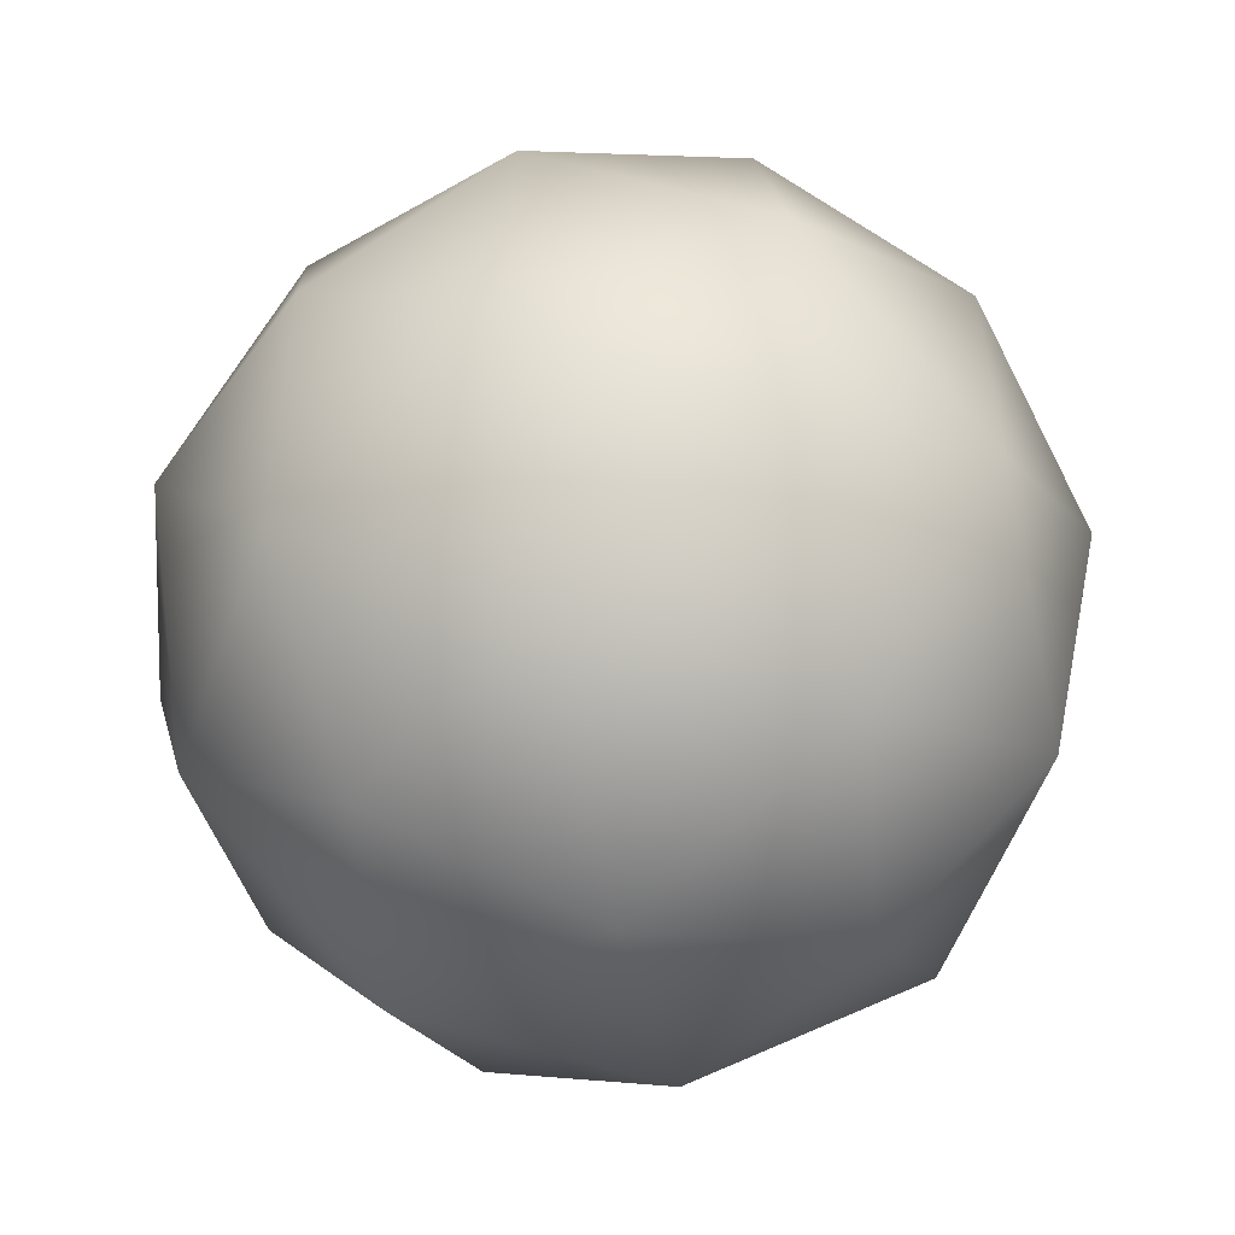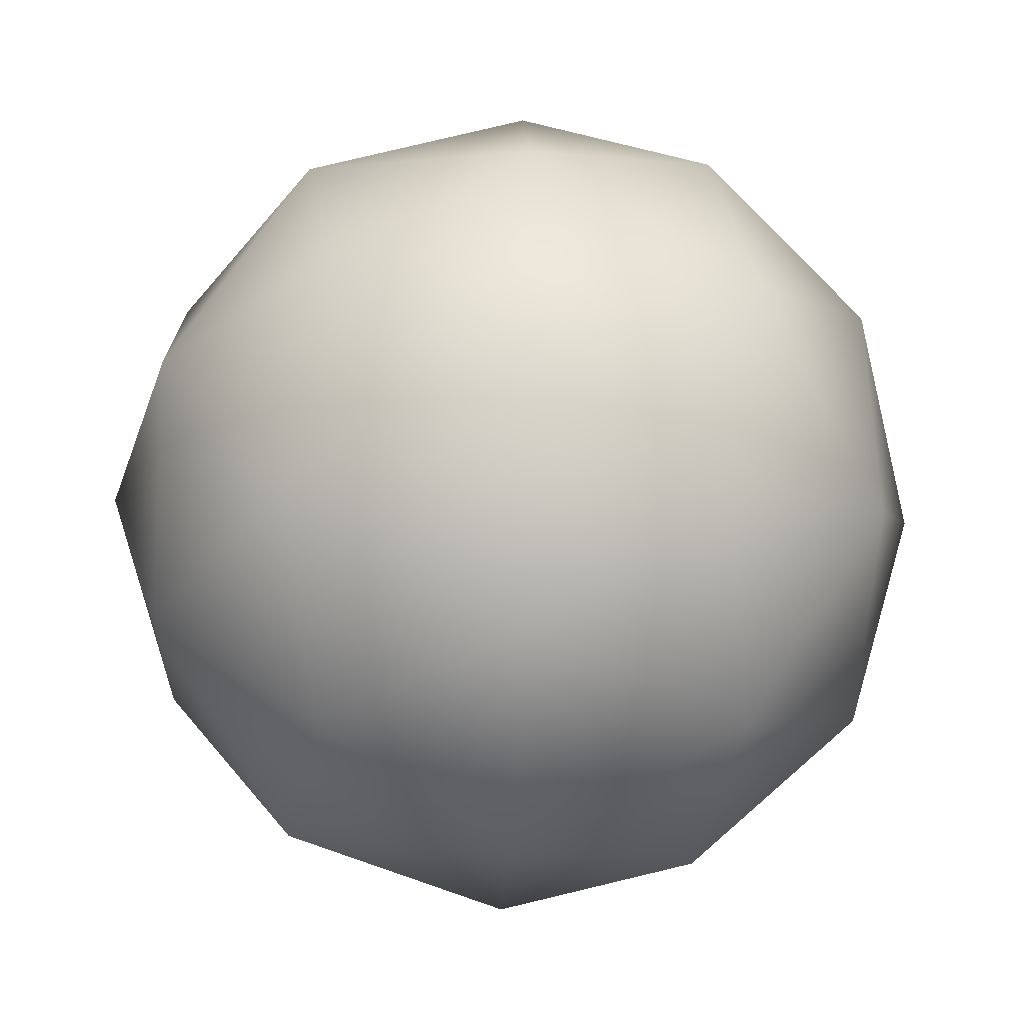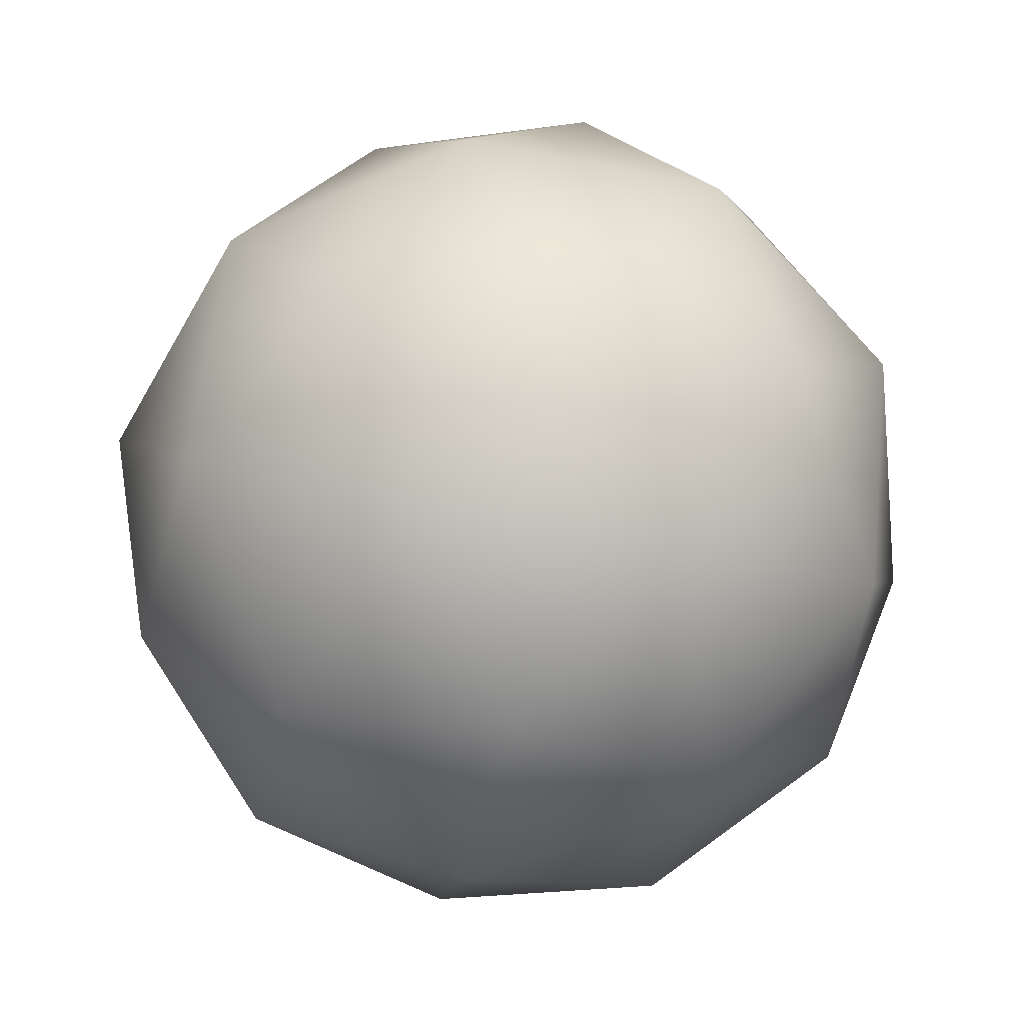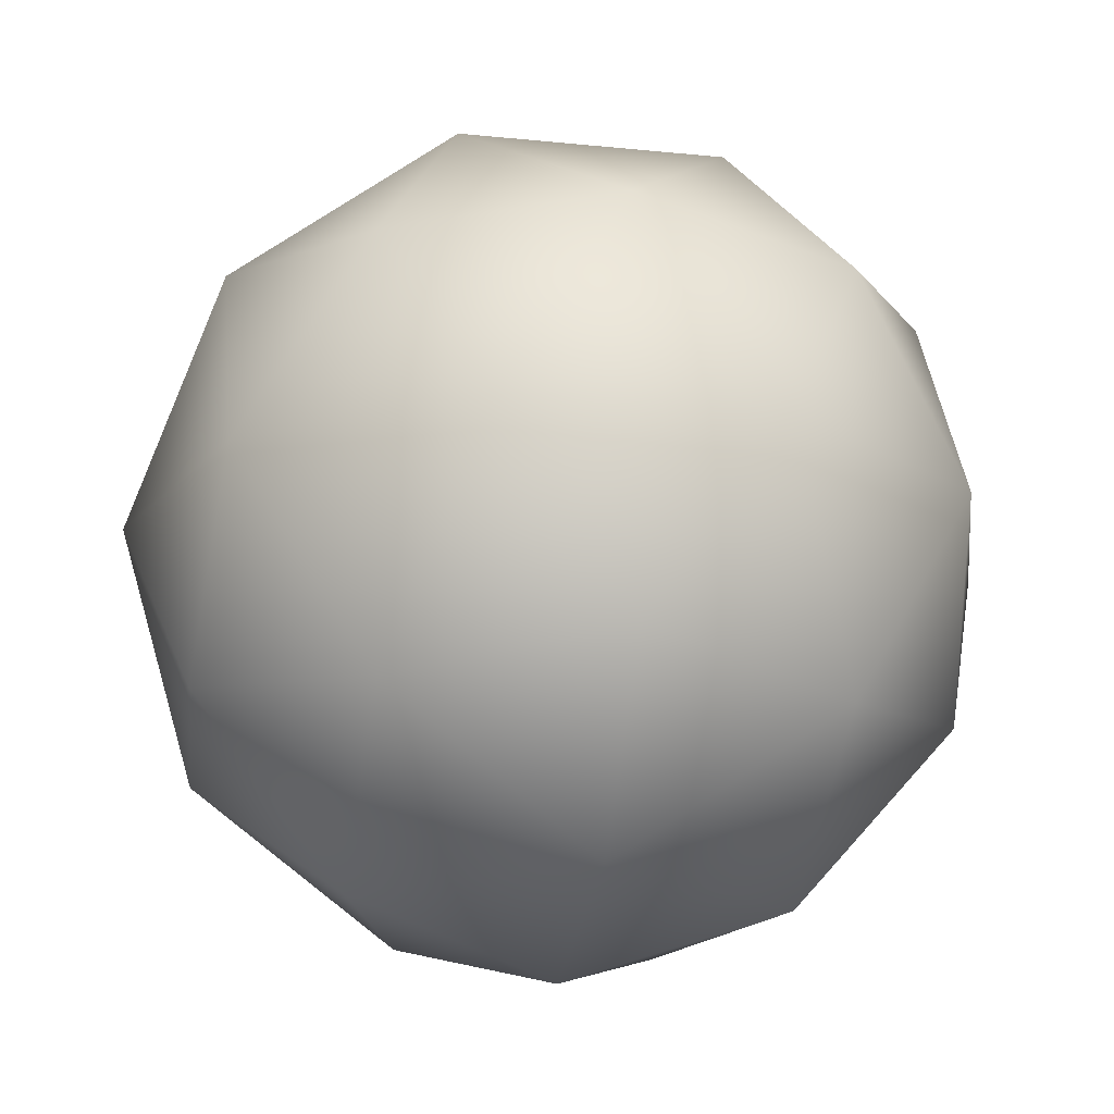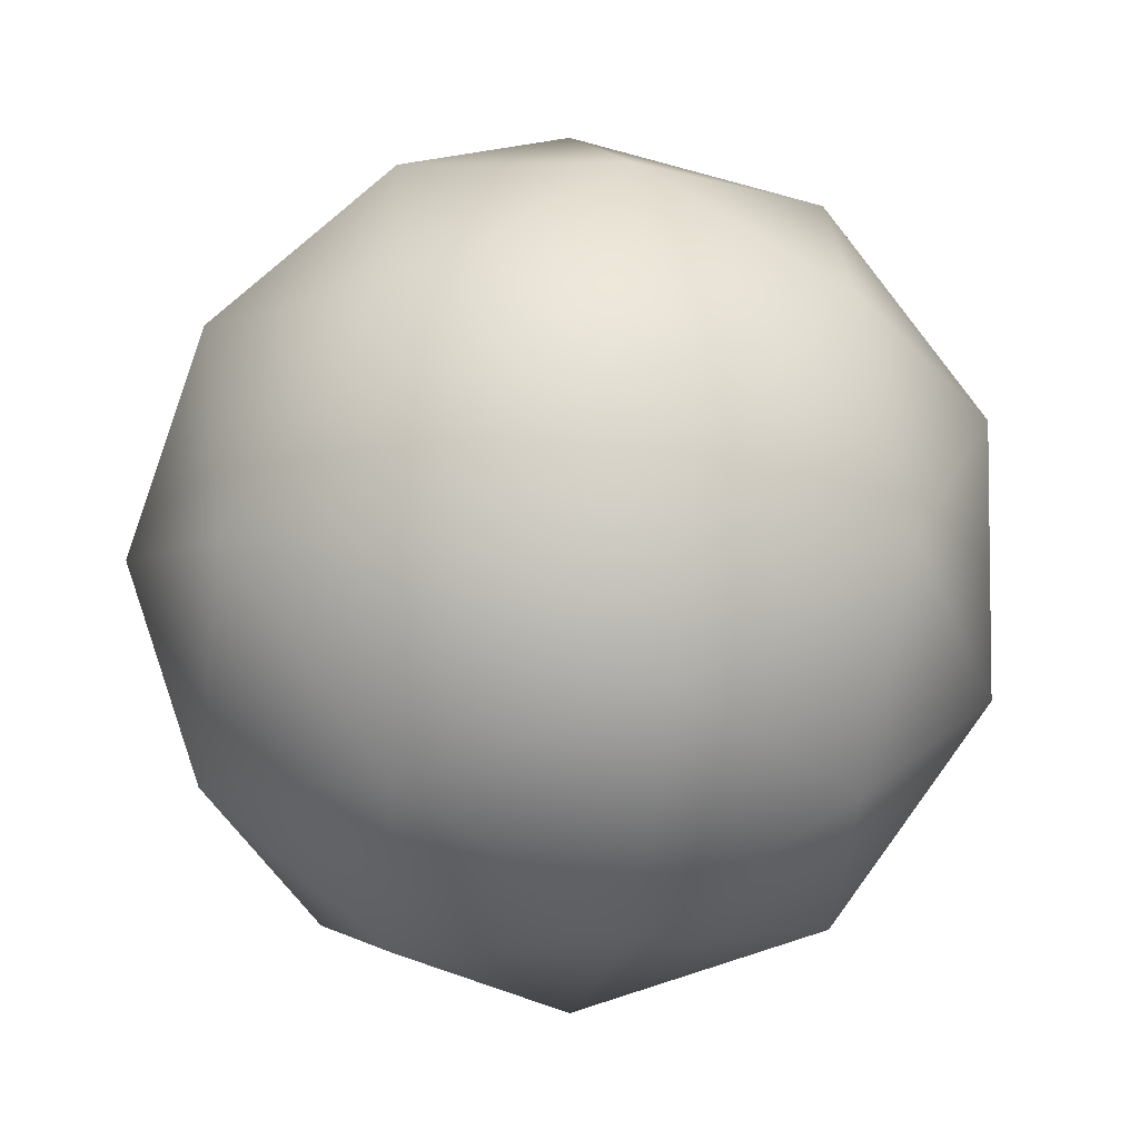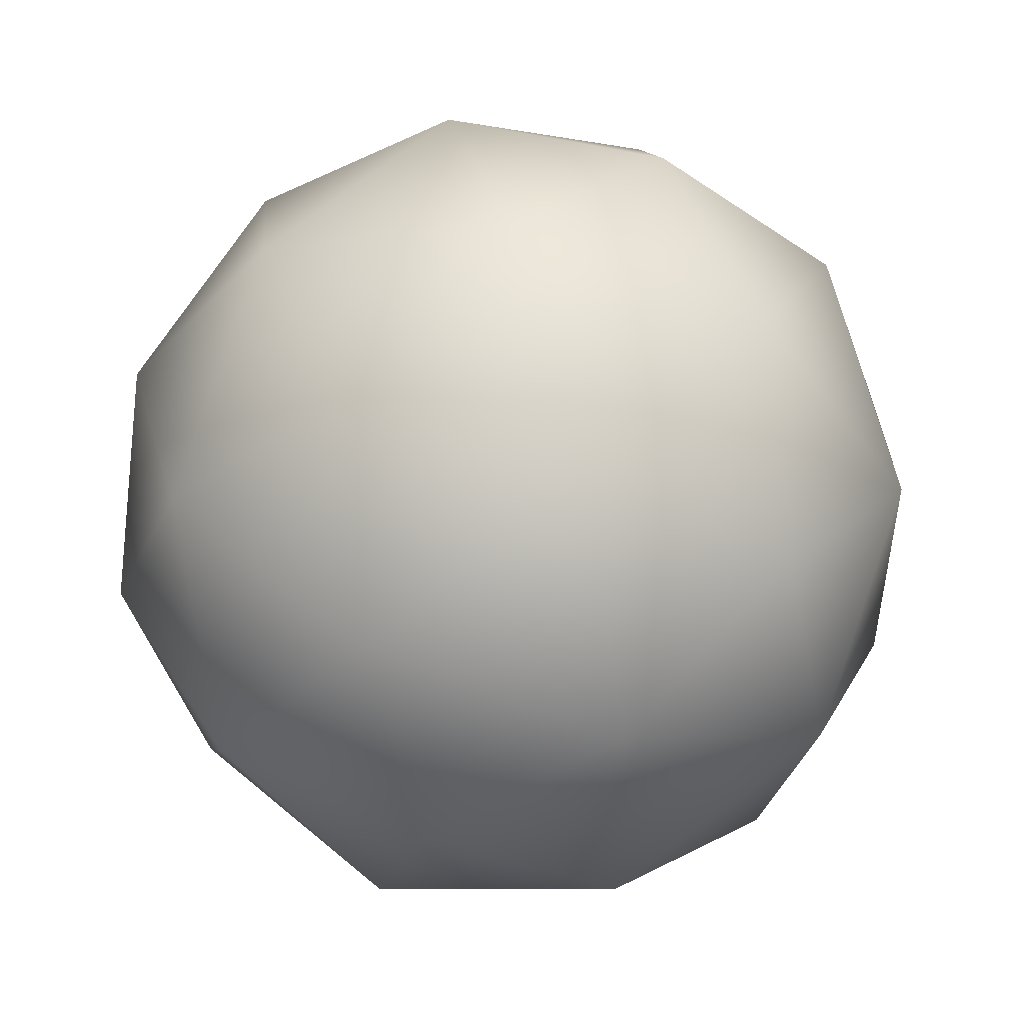
<metadata>
{"format":"obj","ext":"obj","renderer":"f3d","projection":"perspective","resolution":1024,"background":"white","views":[{"elev":-54.8,"azim":38.8,"up":"+Z"},{"elev":-38.8,"azim":-156.1,"up":"+Z"},{"elev":-61.6,"azim":-65.7,"up":"+Y"},{"elev":-19.4,"azim":-100.8,"up":"+Y"},{"elev":-5.2,"azim":13.8,"up":"+Z"},{"elev":50.1,"azim":11.4,"up":"+Z"}]}
</metadata>
<code>
v  0 64 -0
v  33.65 54.44 -0
v  10.4 54.44 -32
v  57.24 28.62 -0
v  44.04 33.65 -32
v  17.69 28.62 -54.44
v  -27.22 54.44 -19.78
v  -16.82 33.65 -51.78
v  -46.31 28.62 -33.65
v  -27.22 54.44 19.78
v  -54.44 33.65 0
v  -46.31 28.62 33.65
v  10.4 54.44 32
v  -16.82 33.65 51.78
v  17.69 28.62 54.44
v  44.04 33.65 32
v  60.87 0 19.78
v  60.87 0 -19.78
v  46.31 -28.62 33.65
v  54.44 -33.65 0
v  46.31 -28.62 -33.65
v  37.62 0 -51.78
v  -0 0 -64
v  16.82 -33.65 -51.78
v  -17.69 -28.62 -54.44
v  -37.62 0 -51.78
v  -60.87 0 -19.78
v  -44.04 -33.65 -32
v  -57.24 -28.62 0
v  -60.87 0 19.78
v  -37.62 0 51.78
v  -44.04 -33.65 32
v  -17.69 -28.62 54.44
v  0 0 64
v  37.62 0 51.78
v  16.82 -33.65 51.78
v  0 -64 -0
v  -10.4 -54.44 -32
v  27.22 -54.44 -19.78
v  -33.65 -54.44 0
v  -10.4 -54.44 32
v  27.22 -54.44 19.78
g GeoSphere001
f 1 2 3
f 2 4 5
f 2 5 3
f 3 5 6
f 1 3 7
f 3 6 8
f 3 8 7
f 7 8 9
f 1 7 10
f 7 9 11
f 7 11 10
f 10 11 12
f 1 10 13
f 10 12 14
f 10 14 13
f 13 14 15
f 1 13 2
f 13 15 16
f 13 16 2
f 2 16 4
f 4 17 18
f 17 19 20
f 17 20 18
f 18 20 21
f 6 22 23
f 22 21 24
f 22 24 23
f 23 24 25
f 9 26 27
f 26 25 28
f 26 28 27
f 27 28 29
f 12 30 31
f 30 29 32
f 30 32 31
f 31 32 33
f 15 34 35
f 34 33 36
f 34 36 35
f 35 36 19
f 21 22 18
f 22 6 5
f 22 5 18
f 18 5 4
f 25 26 23
f 26 9 8
f 26 8 23
f 23 8 6
f 29 30 27
f 30 12 11
f 30 11 27
f 27 11 9
f 33 34 31
f 34 15 14
f 34 14 31
f 31 14 12
f 19 17 35
f 17 4 16
f 17 16 35
f 35 16 15
f 37 38 39
f 38 25 24
f 38 24 39
f 39 24 21
f 37 40 38
f 40 29 28
f 40 28 38
f 38 28 25
f 37 41 40
f 41 33 32
f 41 32 40
f 40 32 29
f 37 42 41
f 42 19 36
f 42 36 41
f 41 36 33
f 37 39 42
f 39 21 20
f 39 20 42
f 42 20 19

</code>
